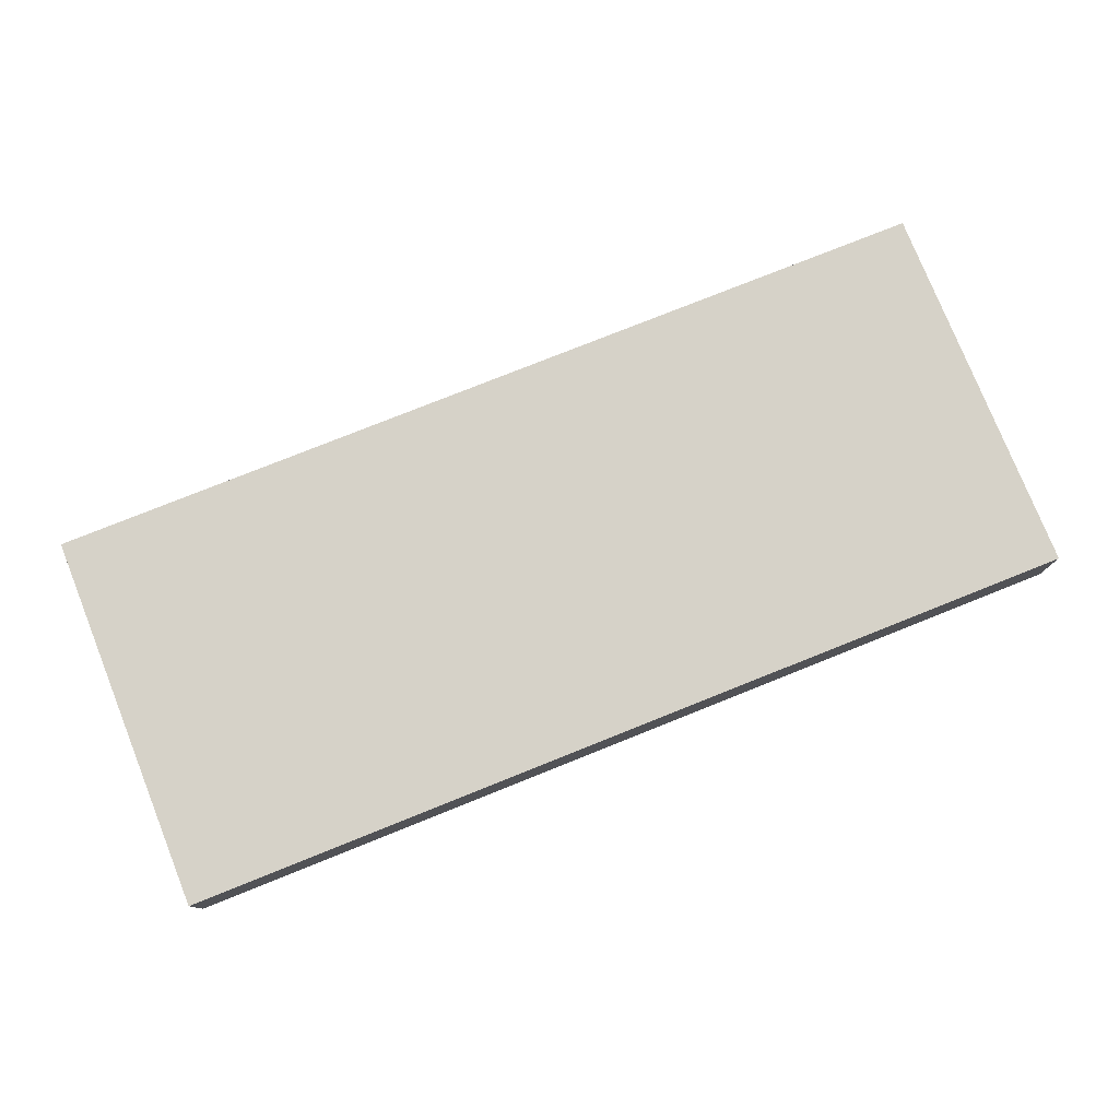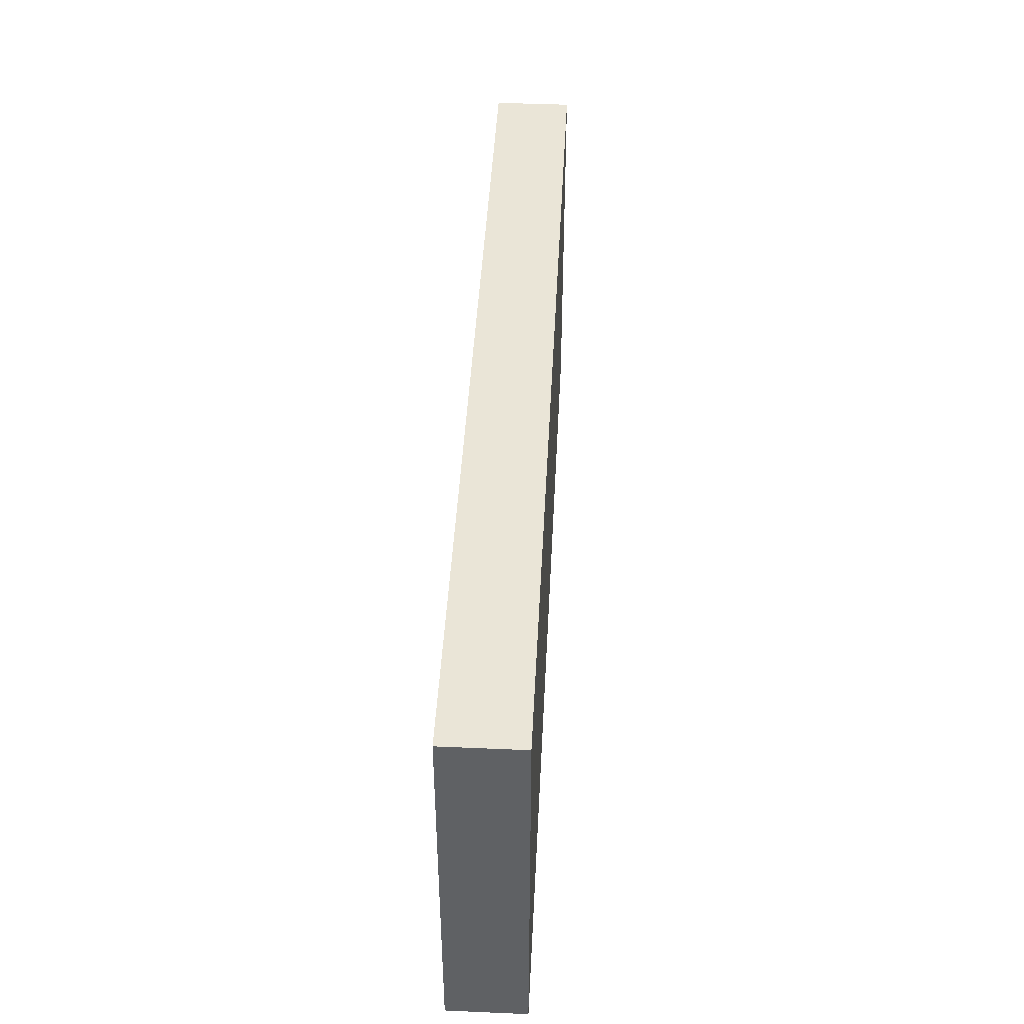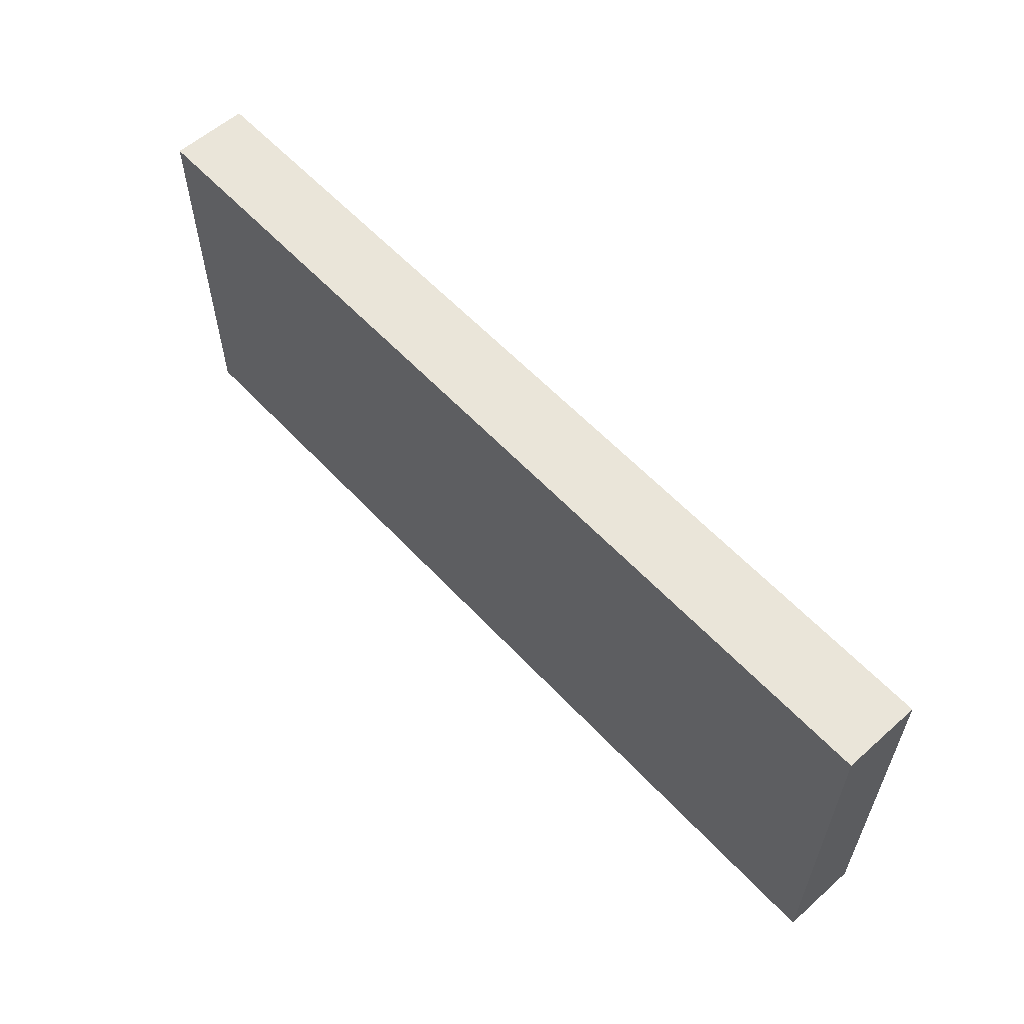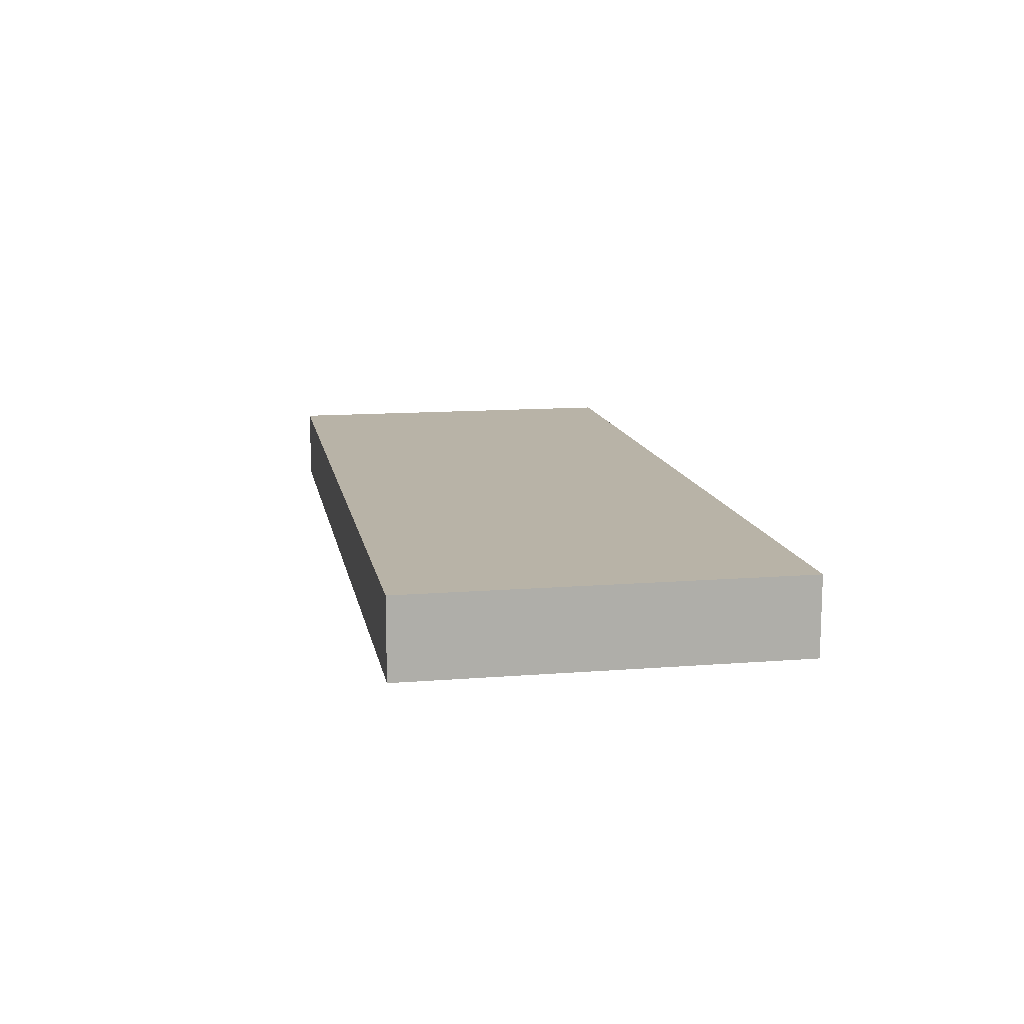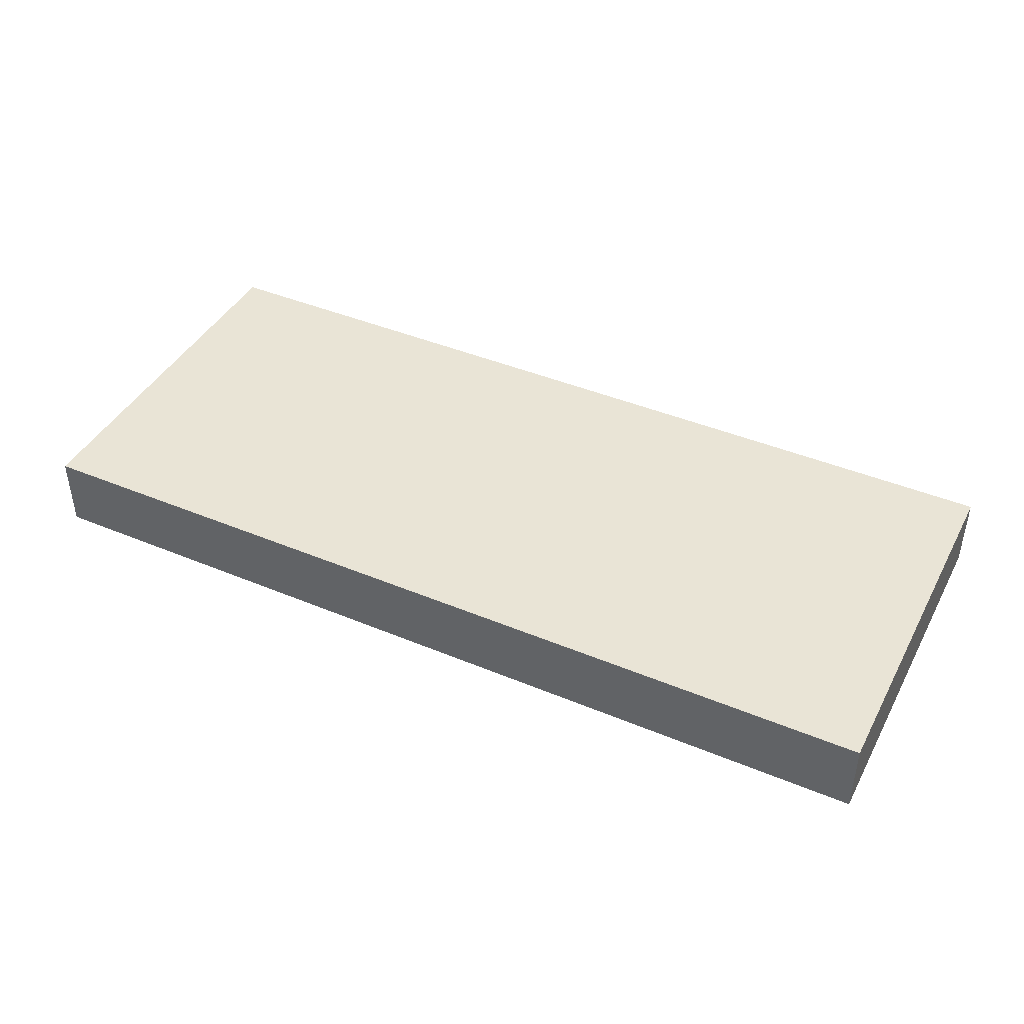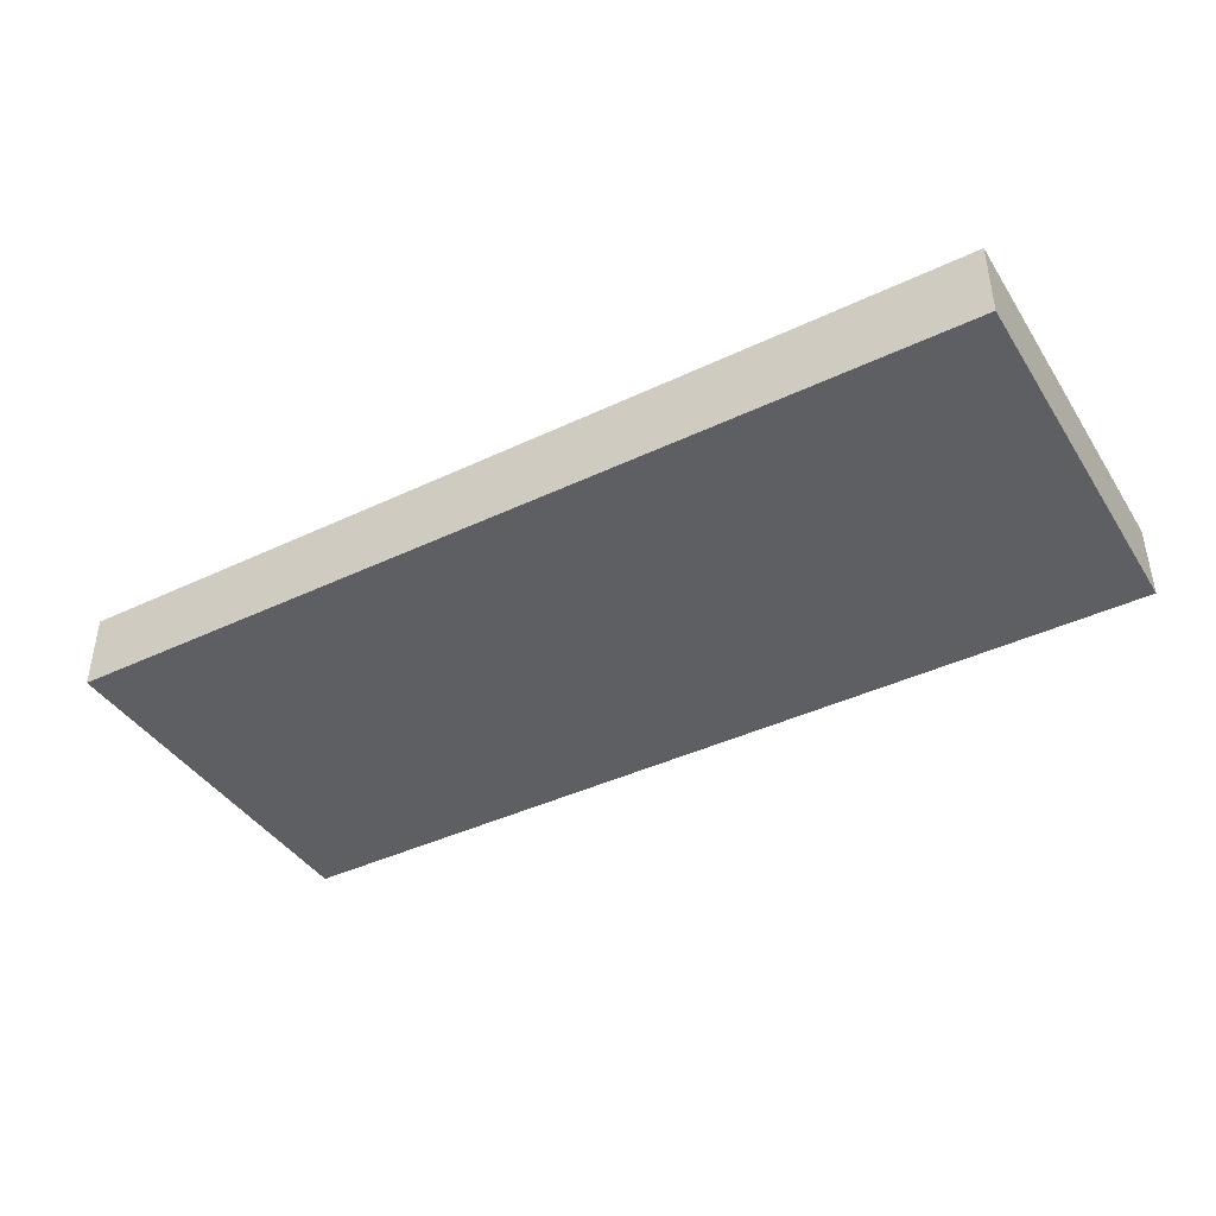
<metadata>
{"format":"obj","ext":"obj","renderer":"f3d","projection":"perspective","resolution":1024,"background":"white","views":[{"elev":77.8,"azim":158.2,"up":"+Y"},{"elev":44.2,"azim":-87.1,"up":"+Z"},{"elev":58.4,"azim":-132.4,"up":"+Z"},{"elev":12.7,"azim":79.6,"up":"+Y"},{"elev":42.5,"azim":-153.5,"up":"+Y"},{"elev":-41.2,"azim":-150.0,"up":"+Y"}]}
</metadata>
<code>
v -480 -928 272
v -480 -936 232
v -480 -928 232
v -480 -936 272
v -576 -936 272
v -576 -928 232
v -576 -936 232
v -576 -928 272
f 1 2 3
f 1 4 2
f 5 6 7
f 5 8 6
f 5 1 8
f 5 4 1
f 6 2 7
f 6 3 2
f 8 3 6
f 8 1 3
f 4 7 2
f 4 5 7

</code>
